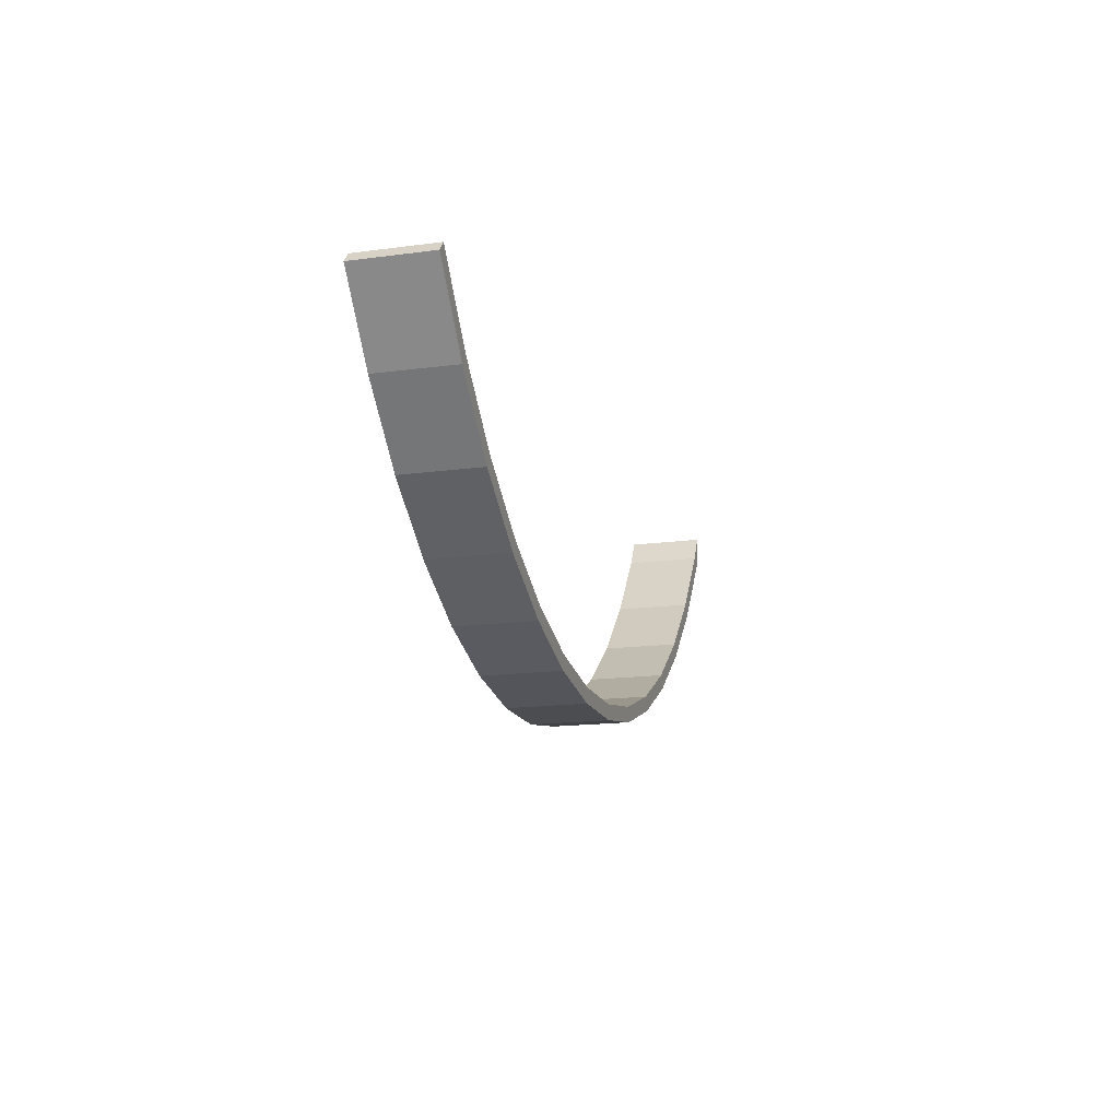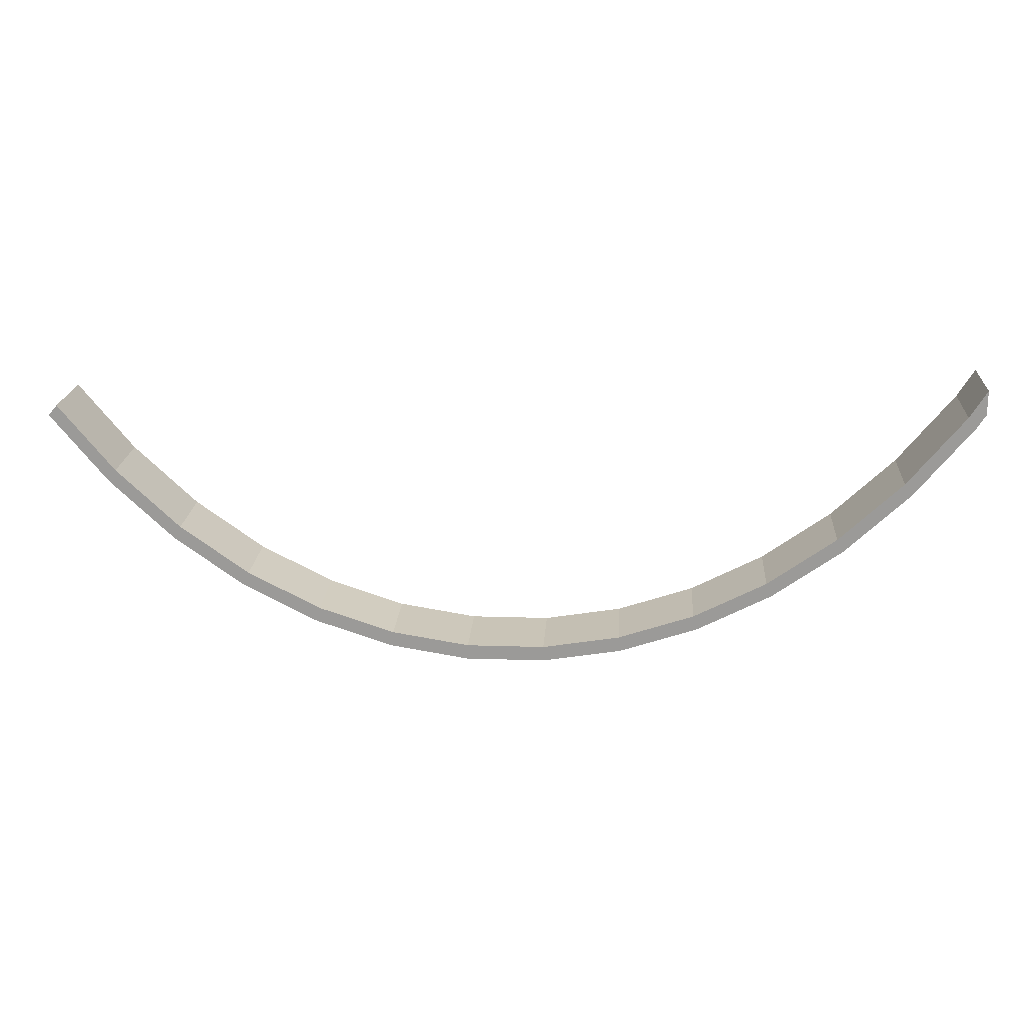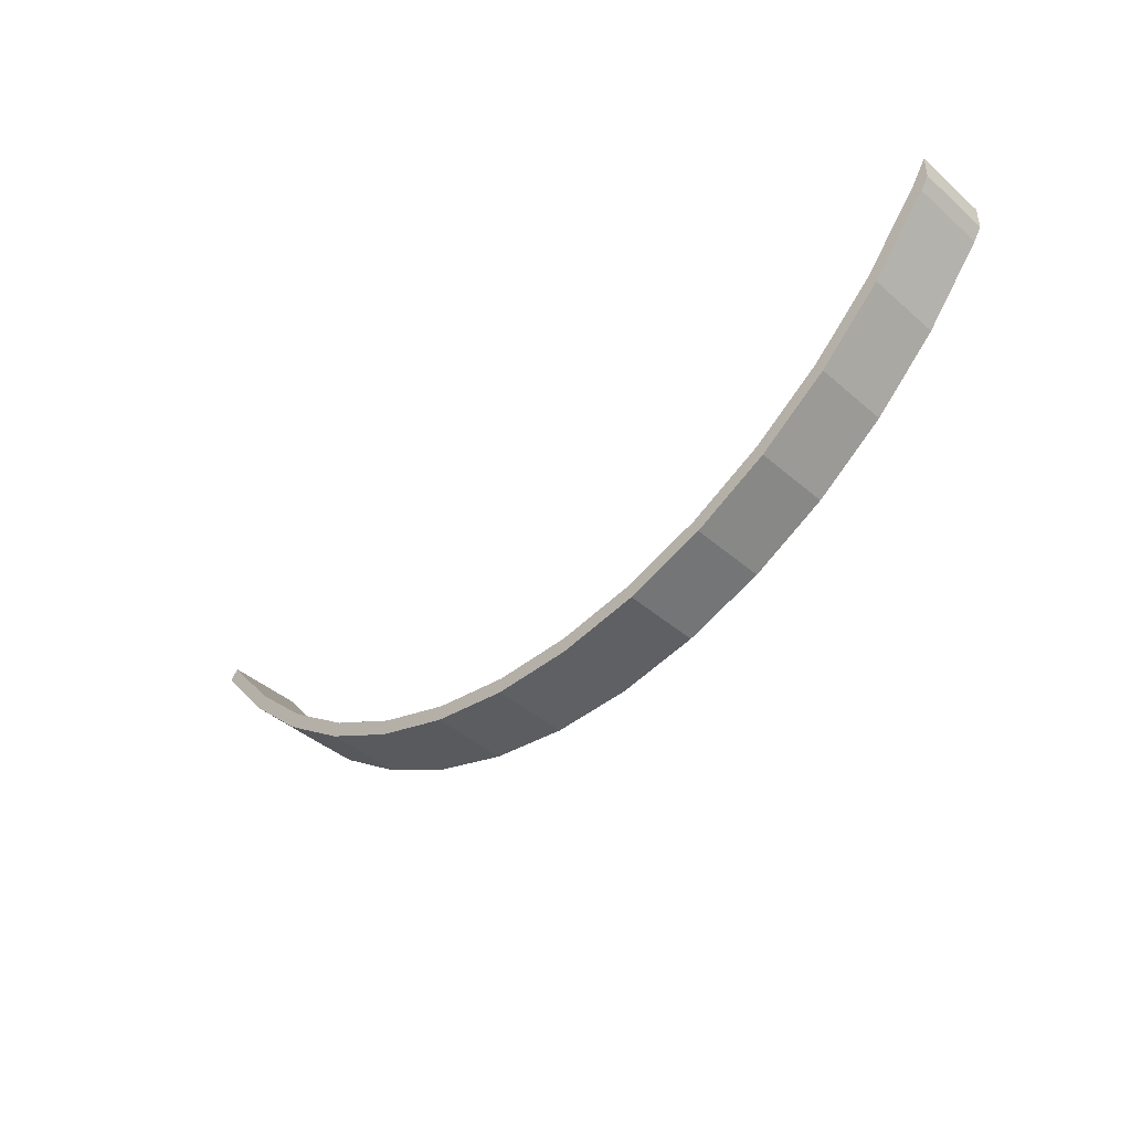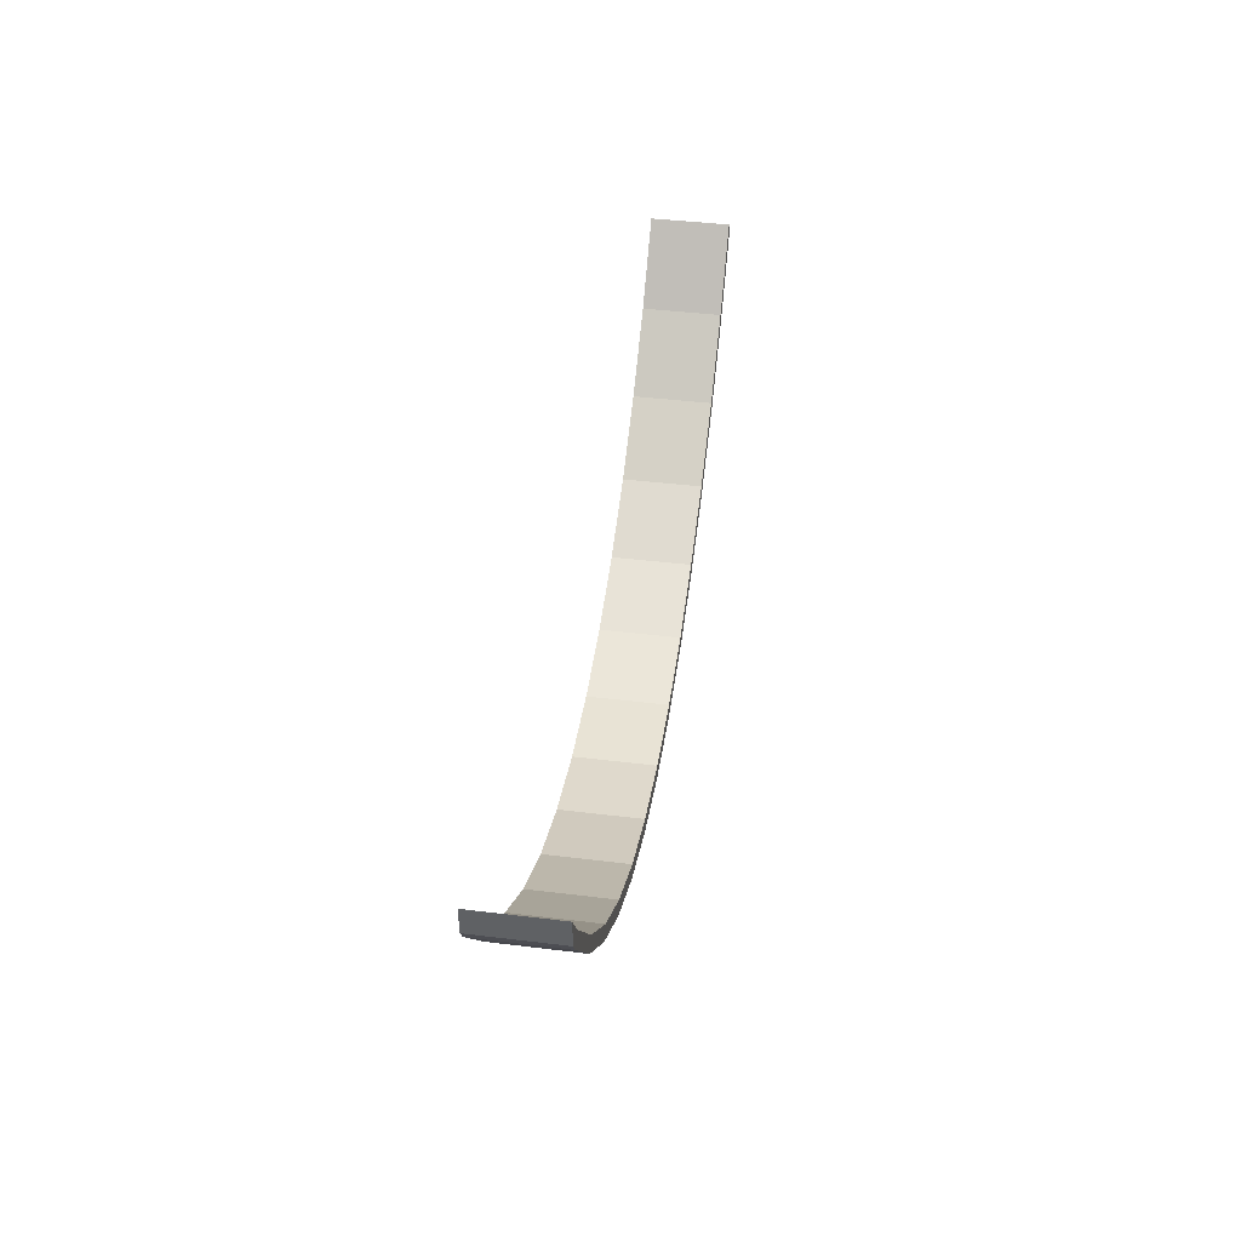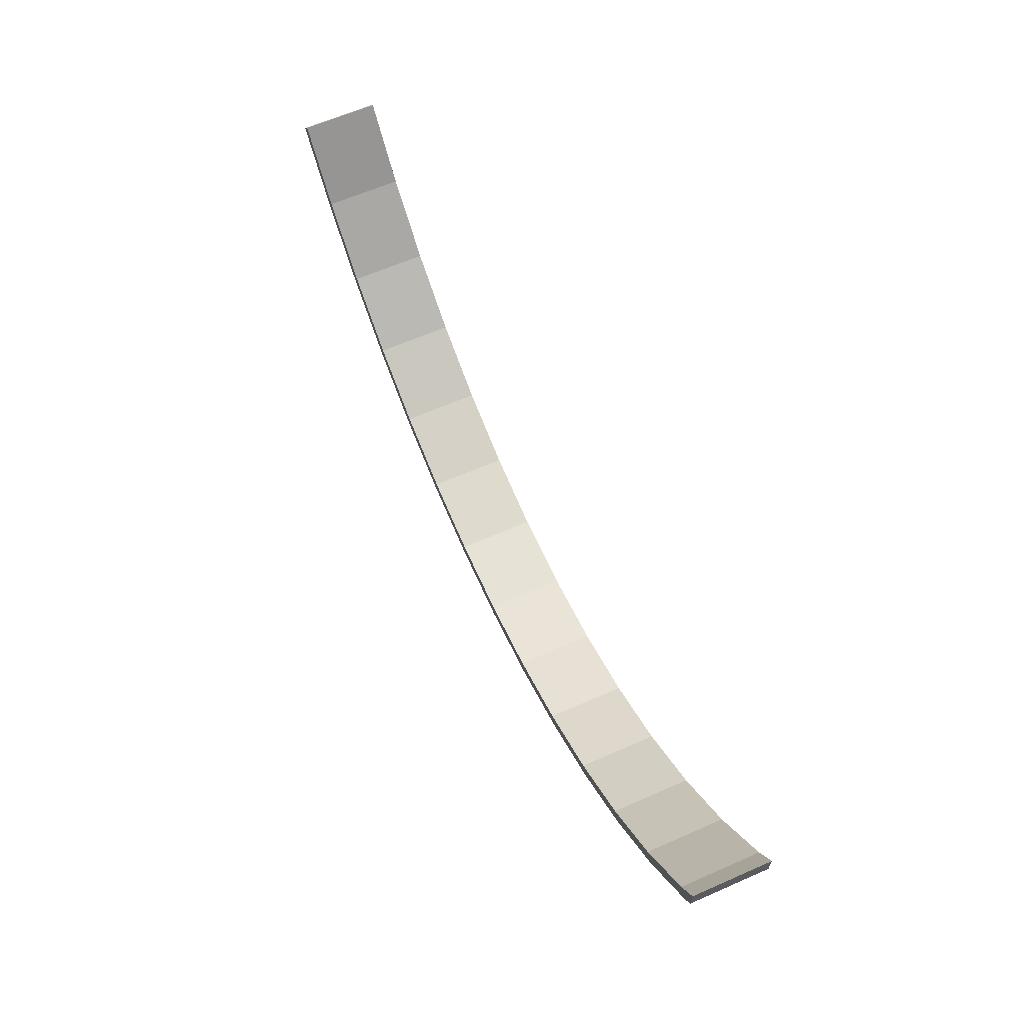
<metadata>
{"format":"obj","ext":"obj","renderer":"f3d","projection":"perspective","resolution":1024,"background":"white","views":[{"elev":-16.0,"azim":105.6,"up":"+Z"},{"elev":20.1,"azim":-176.2,"up":"+Z"},{"elev":-42.8,"azim":-135.8,"up":"+Z"},{"elev":41.4,"azim":-81.5,"up":"+Z"},{"elev":63.4,"azim":-113.9,"up":"+Z"}]}
</metadata>
<code>
o Cube.003_Cube.006
v 10.73 -0.0584 -14.51
v 10.73 1.942 -14.51
v 12.21 1.942 -12.69
v 12.21 -0.0584 -12.69
v 9.033 -0.0584 -16.11
v 9.033 1.942 -16.11
v 10.53 1.942 -14.2
v 11.98 1.942 -12.42
v 11.98 -0.0584 -12.42
v 10.53 -0.0584 -14.2
v 7.194 -0.0584 -17.43
v 7.194 1.942 -17.43
v 8.864 1.942 -15.78
v 8.864 -0.0584 -15.78
v 5.239 -0.0584 -18.43
v 5.239 1.942 -18.43
v 7.06 1.942 -17.07
v 7.06 -0.0584 -17.07
v 3.199 -0.0584 -19.11
v 3.199 1.942 -19.11
v 5.141 1.942 -18.05
v 5.141 -0.0584 -18.05
v 1.109 -0.0584 -19.44
v 1.109 1.942 -19.44
v 3.141 1.942 -18.71
v 3.141 -0.0584 -18.71
v -0.9969 -0.0584 -19.44
v -0.9969 1.942 -19.44
v 1.09 1.942 -19.04
v 1.09 -0.0584 -19.04
v -3.085 -0.0584 -19.08
v -3.085 1.942 -19.08
v -0.976 1.942 -19.04
v -0.976 -0.0584 -19.04
v -5.121 -0.0584 -18.39
v -5.121 1.942 -18.39
v -3.025 1.942 -18.69
v -3.025 -0.0584 -18.69
v -7.072 -0.0584 -17.37
v -7.072 1.942 -17.37
v -5.022 1.942 -18.01
v -5.022 -0.0584 -18.01
v -8.905 -0.0584 -16.04
v -8.905 1.942 -16.04
v -6.936 1.942 -17.01
v -6.936 -0.0584 -17.01
v -10.59 -0.0584 -14.42
v -10.59 1.942 -14.42
v -8.735 1.942 -15.71
v -8.735 -0.0584 -15.71
v -12.1 -0.0584 -12.54
v -12.1 1.942 -12.54
v -10.39 1.942 -14.12
v -10.39 -0.0584 -14.12
v -12.32 -0.0584 -12.19
v -12.32 1.942 -12.19
v -11.87 1.942 -12.27
v -11.87 -0.0584 -12.27
v -12.32 1.942 -11.55
v -12.32 -0.0584 -11.55
f 1 2 4
f 8 9 3
f 58 57 60
f 10 1 9
f 57 52 59
f 52 51 56
f 48 47 52
f 44 43 48
f 40 39 44
f 36 35 40
f 32 31 36
f 28 27 32
f 24 23 28
f 20 19 24
f 16 15 20
f 12 11 16
f 6 5 12
f 2 1 6
f 7 10 8
f 13 14 7
f 17 18 13
f 21 22 17
f 25 26 21
f 29 30 25
f 33 34 29
f 37 38 33
f 41 42 37
f 45 46 41
f 49 50 45
f 53 54 49
f 57 58 53
f 55 51 60
f 51 47 58
f 47 43 54
f 43 39 50
f 39 35 46
f 35 31 42
f 31 27 38
f 27 23 34
f 30 23 26
f 26 19 22
f 22 15 18
f 18 11 14
f 1 10 5
f 3 2 8
f 2 6 7
f 6 12 13
f 12 16 17
f 16 20 21
f 20 24 25
f 29 24 33
f 33 28 37
f 37 32 41
f 41 36 45
f 45 40 49
f 49 44 53
f 53 48 57
f 55 60 56
f 2 3 4
f 9 4 3
f 57 59 60
f 1 4 9
f 52 56 59
f 51 55 56
f 47 51 52
f 43 47 48
f 39 43 44
f 35 39 40
f 31 35 36
f 27 31 32
f 23 27 28
f 19 23 24
f 15 19 20
f 11 15 16
f 5 11 12
f 1 5 6
f 10 9 8
f 14 10 7
f 18 14 13
f 22 18 17
f 26 22 21
f 30 26 25
f 34 30 29
f 38 34 33
f 42 38 37
f 46 42 41
f 50 46 45
f 54 50 49
f 58 54 53
f 51 58 60
f 47 54 58
f 43 50 54
f 39 46 50
f 35 42 46
f 31 38 42
f 27 34 38
f 23 30 34
f 23 19 26
f 19 15 22
f 15 11 18
f 11 5 14
f 10 14 5
f 2 7 8
f 6 13 7
f 12 17 13
f 16 21 17
f 20 25 21
f 24 29 25
f 24 28 33
f 28 32 37
f 32 36 41
f 36 40 45
f 40 44 49
f 44 48 53
f 48 52 57
f 60 59 56

</code>
